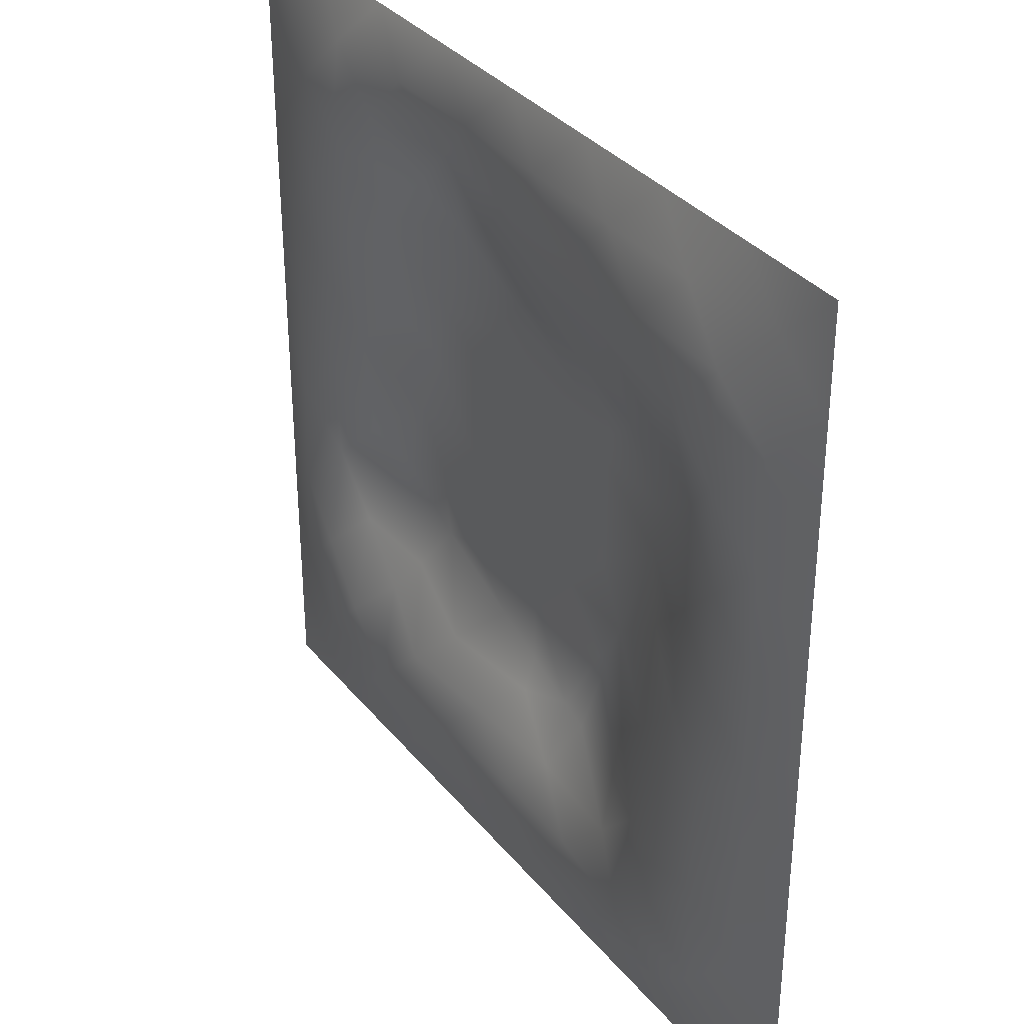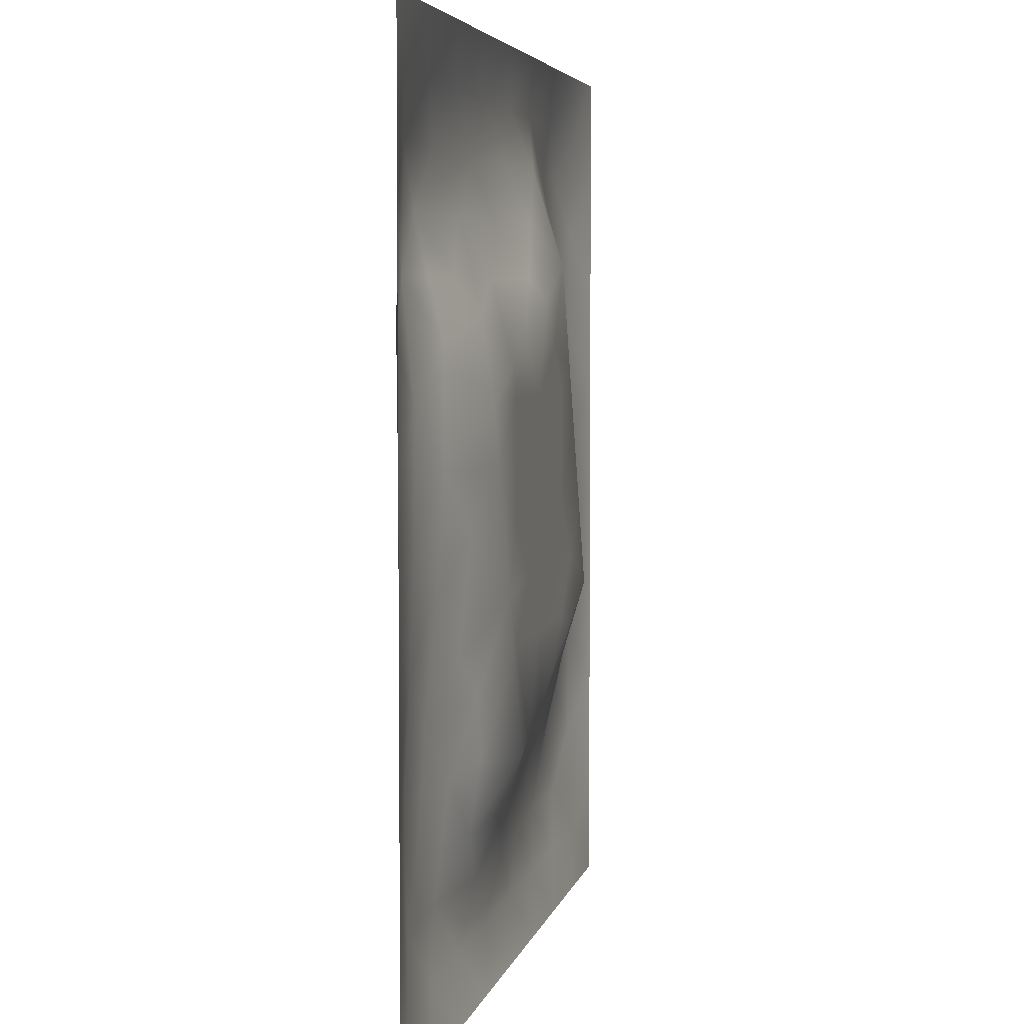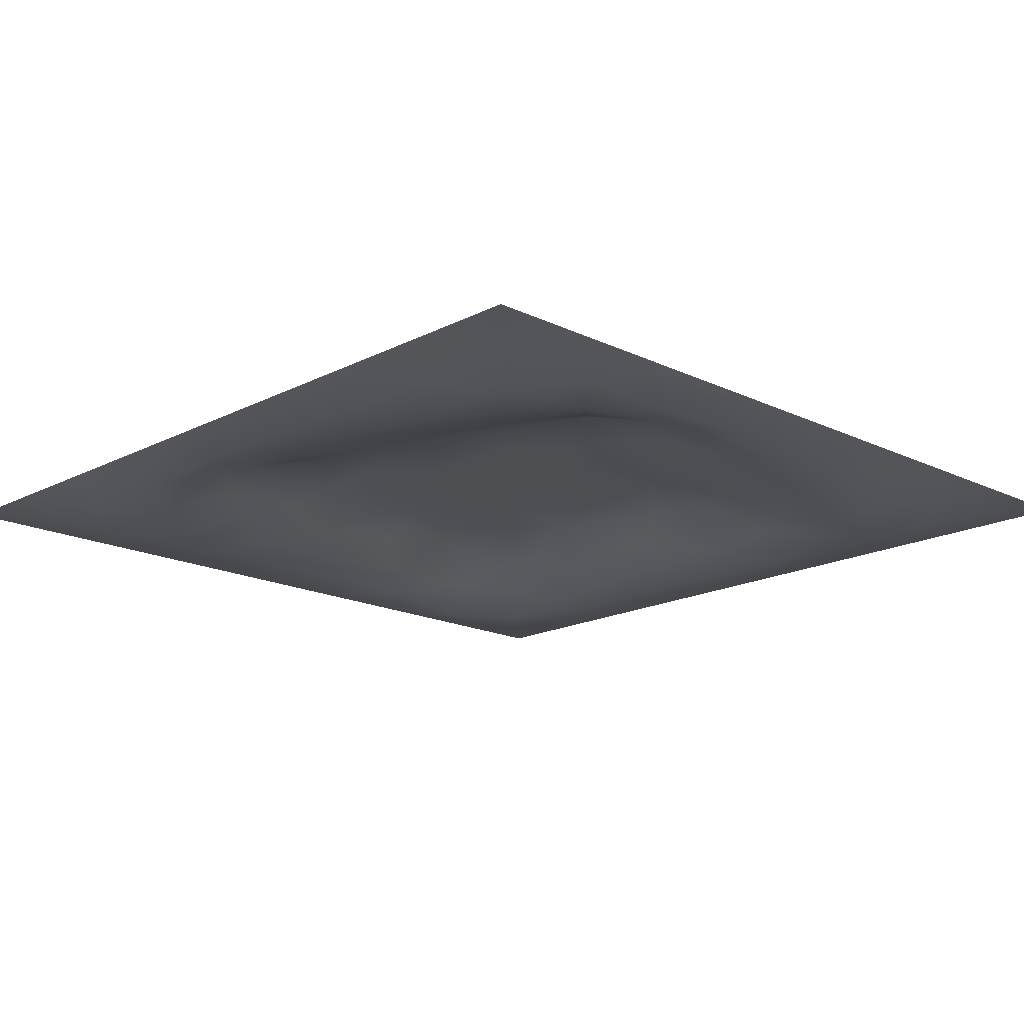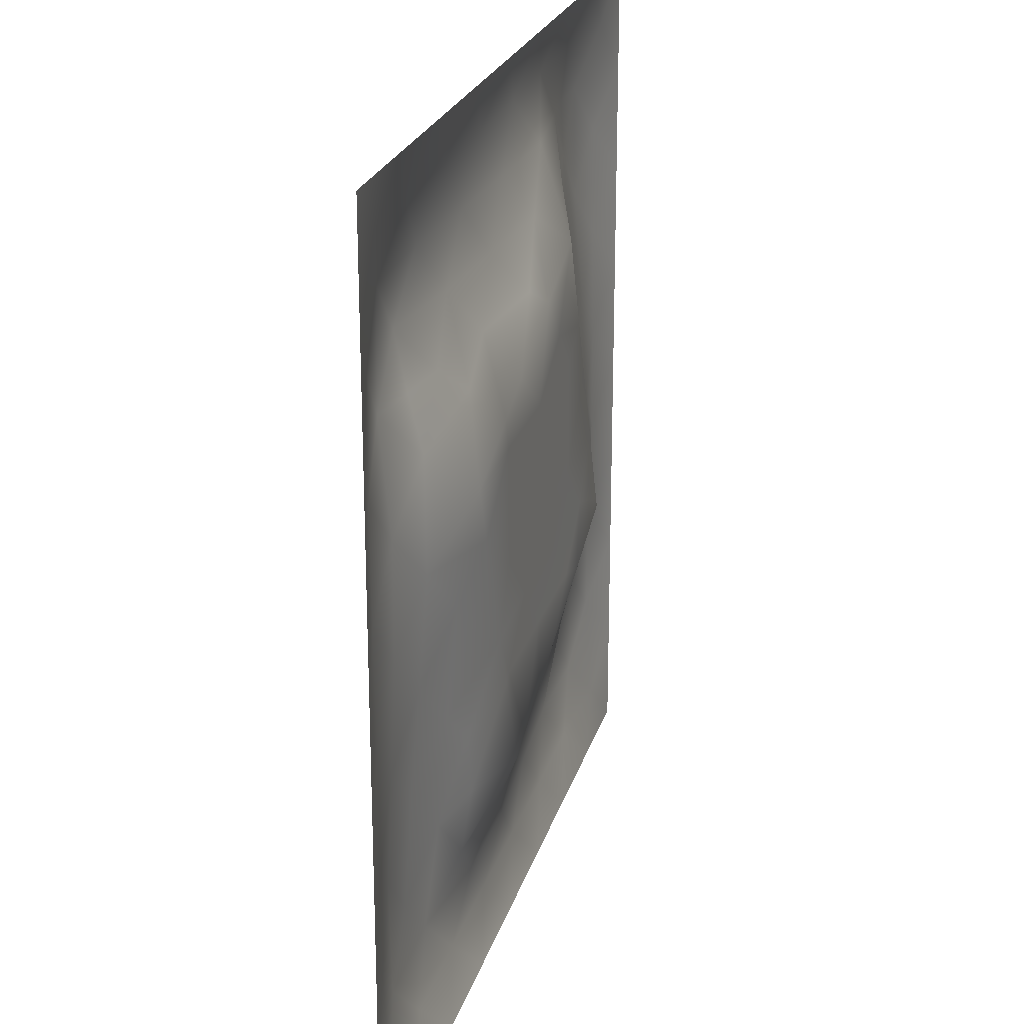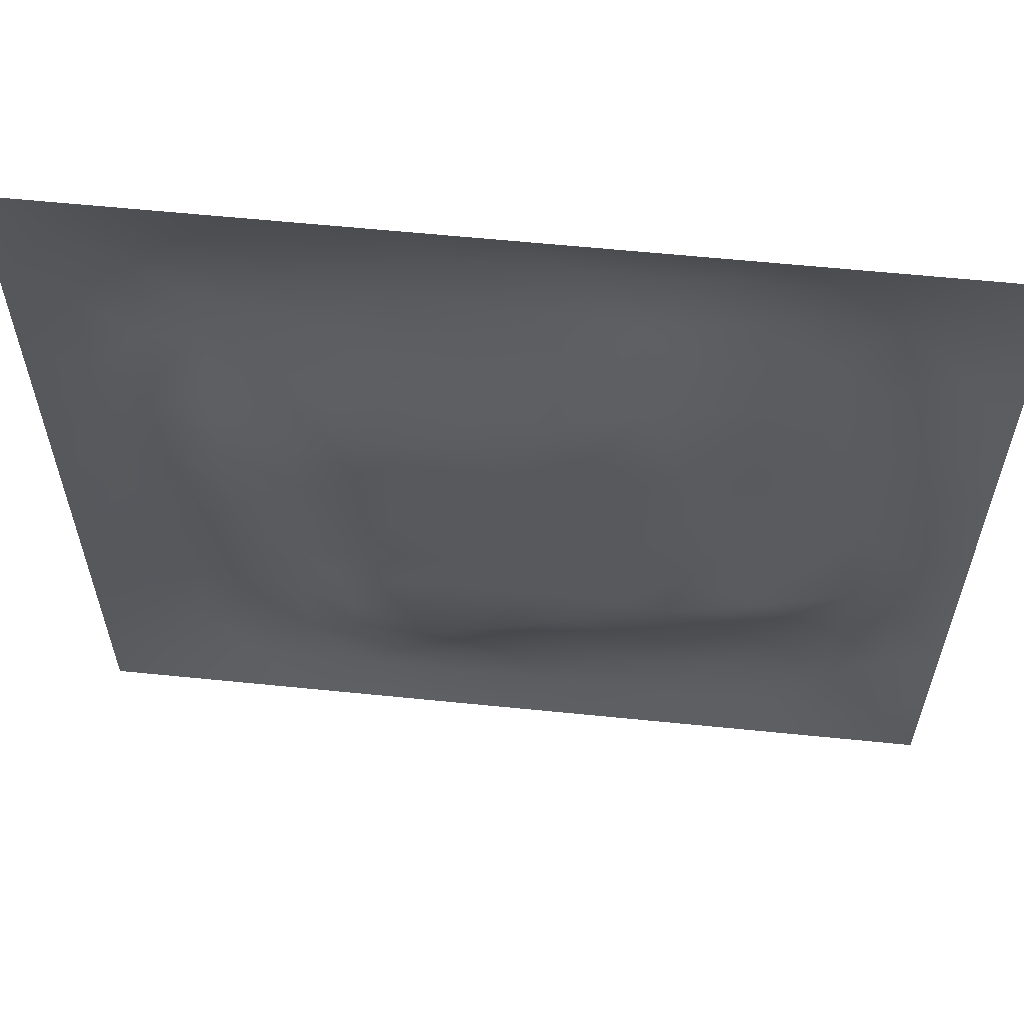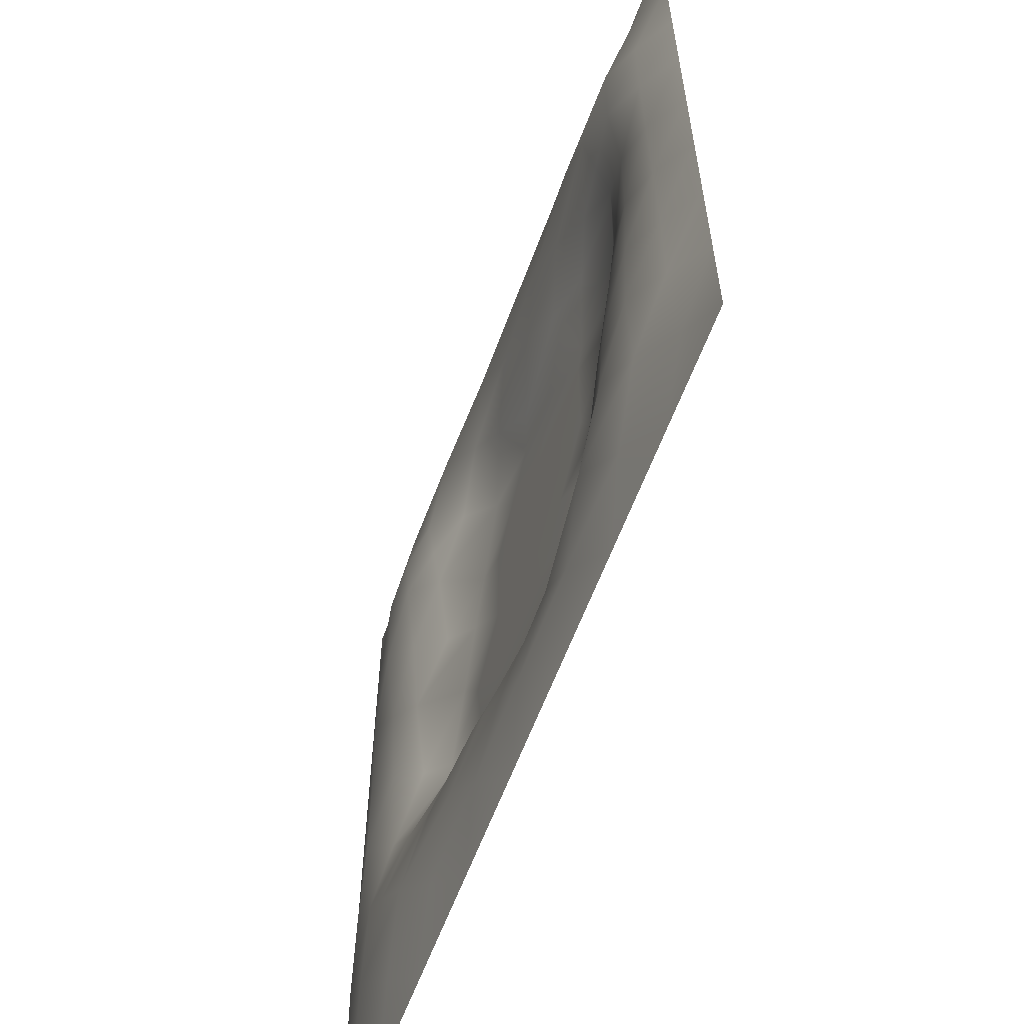
<metadata>
{"format":"obj","ext":"obj","renderer":"f3d","projection":"perspective","resolution":1024,"background":"white","views":[{"elev":34.3,"azim":-123.2,"up":"+Y"},{"elev":4.6,"azim":-78.4,"up":"+Y"},{"elev":-17.1,"azim":135.9,"up":"+Z"},{"elev":23.4,"azim":-75.1,"up":"+Y"},{"elev":60.4,"azim":5.9,"up":"+Y"},{"elev":-61.3,"azim":-110.4,"up":"+Y"}]}
</metadata>
<code>
v -0 0 -0
v 1 0 -0
v -0 1 0
v 1 1 0
v 0.4996 0.5 0.03153
v -0 0.5 0
v 0.5 1 0
v 1 0.5 0
v 0.5 -0 0
v 0.248 0.7511 -0.006335
v 0.7507 0.7518 -0.000159
v 0.2498 0.2486 -0.01182
v 0.7513 0.2493 -0.00452
v 0.75 0 0
v 0.25 0 0
v 1 0.75 0
v 1 0.25 0
v 0.25 1 0
v 0.75 1 0
v 0 0.25 0
v 0 0.75 -0
v 0.4993 0.2477 0.01809
v 0.2488 0.5007 0.01098
v 0.5002 0.7522 0.01952
v 0.3616 0.3653 0.03169
v 0.8775 0.3741 0.000481
v 0.6246 0.1251 -0.01824
v 0.6271 0.3726 0.03153
v 0.8761 0.1242 -0.02445
v 0.3748 0.1239 -0.0124
v 0.1241 0.1238 -0.02432
v 0.3725 0.3723 0.03153
v 0.8749 0.6247 -0.01123
v 0.6269 0.6275 0.03153
v 0.876 0.8762 -0.02445
v 0.3753 0.875 -0.01663
v 0.3718 0.6273 0.03153
v 0.1238 0.8761 -0.0252
v 0.1242 0.6254 -0.01517
v 0.6259 0.8776 -0.001005
v 0.1252 0.3753 -0.02123
v 0.2502 0.1234 -0.02786
v 0.8754 0.75 -0.02295
v 0.876 0.2503 -0.02124
v 0.2499 0.8757 -0.02626
v 0.7503 0.8764 -0.0169
v 0.1244 0.2498 -0.02683
v 0.1235 0.7501 -0.02683
v 0.3018 0.7154 0.01053
v 0.8128 0.8764 -0.02474
v 0.7514 0.6261 0.01353
v 0.875 0.4992 -0.005683
v 0.3612 0.6629 0.03169
v 0.374 0.7502 0.004643
v 0 0.375 0
v 0.5007 0.8753 -0.009531
v 0.4995 0.6273 0.03154
v 0.2502 0.3744 -0.001545
v 0.1251 0.5005 -0.01623
v 0.3723 0.4999 0.03154
v 0.6254 0.2499 0.00363
v 0.4996 0.1245 -0.01101
v 0.4997 0.3725 0.03154
v 0 0.625 0
v 0 0.875 0
v 0 0.125 0
v 0.625 1 0
v 0.875 1 0
v 0.125 1 0
v 0.375 1 0
v 1 0.375 0
v 1 0.125 0
v 1 0.875 0
v 1 0.625 0
v 0.375 0 0
v 0.125 0 0
v 0.875 0 0
v 0.625 0 0
v 0.75 0.1244 -0.02678
v 0.627 0.5 0.03154
v 0.2858 0.5624 0.03168
v 0.06229 0.3125 -0.01289
v 0.1882 0.438 -0.01084
v 0.1884 0.3124 -0.02156
v 0.06192 0.4376 -0.01405
v 0.6877 0.9394 -0.01727
v 0.6892 0.8159 0.007556
v 0.5627 0.9387 -0.01473
v 0.06091 0.6876 -0.01665
v 0.1842 0.6894 -0.001403
v 0.06135 0.5626 -0.01558
v 0.1872 0.9383 -0.01532
v 0.1869 0.8127 -0.03017
v 0.06222 0.9378 -0.008142
v 0.4358 0.5637 0.03154
v 0.5355 0.73 0.03168
v 0.4379 0.8121 -0.00477
v 0.3122 0.8122 -0.01478
v 0.4377 0.9384 -0.01526
v 0.9385 0.8128 -0.01605
v 0.8125 0.8133 -0.02146
v 0.9378 0.9378 -0.00835
v 0.7032 0.5901 0.03168
v 0.5633 0.5637 0.03154
v 0.4217 0.6862 0.03168
v 0.8118 0.5618 -0.001412
v 0.8121 0.6879 -0.01004
v 0.938 0.5622 -0.0129
v 0.3097 0.2586 0.006925
v 0.5624 0.3123 0.03168
v 0.4361 0.4362 0.03154
v 0.1873 0.06137 -0.01584
v 0.06219 0.06214 -0.008469
v 0.1875 0.1866 -0.02985
v 0.3125 0.06075 -0.01706
v 0.3111 0.185 -0.004391
v 0.4375 0.06107 -0.01653
v 0.8127 0.06196 -0.01442
v 0.9378 0.06223 -0.008553
v 0.3376 0.4277 0.03168
v 0.5634 0.4363 0.03154
v 0.3105 0.4981 0.03168
v 0.5619 0.1878 -0.00582
v 0.6876 0.188 -0.01569
v 0.5624 0.06151 -0.01532
v 0.9393 0.3125 -0.01633
v 0.8144 0.3119 -4.6e-05
v 0.9383 0.4373 -0.01279
v 0.3125 0.9385 -0.01555
v 0.4369 0.264 0.03168
v 0.8129 0.1877 -0.02643
v 0.7737 0.4069 0.03168
v 0.6875 0.06205 -0.01353
v 0.6908 0.4362 0.03154
v 0.939 0.1873 -0.01749
v 0.4365 0.1859 0.004877
v 0.06194 0.1872 -0.01419
v 0.7367 0.5031 0.03168
v 0.9384 0.6874 -0.01521
v 0.6772 0.3564 0.03168
v 0.06138 0.8128 -0.01582
v 0.813 0.9392 -0.01785
v 0.1867 0.5636 -0.000709
v 0.564 0.8143 0.008262
v 0.8142 0.4356 0.0123
v 0.4052 0.2516 0.03169
v 0.2616 0.6247 0.03169
v 0.7784 0.3953 0.03169
v 0.6347 0.7684 0.03169
v 0.6773 0.6574 0.03168
v 0.4999 0.2882 0.03168
v 0.2964 0.3304 0.007383
v 0.1857 0.7508 -0.01667
v 0.7155 0.2994 0.01197
v 0.7503 0.8141 -0.009579
v 0.5824 0.6758 0.03161
v 0.1878 0.2495 -0.02541
v 0.751 0.689 0.006652
f 1 113 66
f 31 137 113
f 145 148 26
f 112 31 113
f 138 145 106
f 106 52 33
f 147 143 81
f 84 41 47
f 137 66 113
f 75 115 15
f 12 152 84
f 50 35 142
f 25 120 152
f 76 113 1
f 76 112 113
f 15 112 76
f 115 112 15
f 30 115 117
f 108 33 52
f 75 117 115
f 115 30 42
f 46 50 142
f 51 150 103
f 116 30 136
f 122 23 120
f 54 98 49
f 42 112 115
f 58 84 152
f 13 154 124
f 60 120 111
f 53 147 37
f 127 26 148
f 101 43 35
f 104 80 34
f 10 49 98
f 83 58 23
f 49 53 54
f 117 62 30
f 132 134 140
f 62 123 136
f 77 2 119
f 77 119 118
f 71 128 126
f 58 152 120
f 63 28 121
f 119 29 118
f 131 13 79
f 125 27 62
f 135 72 17
f 136 30 62
f 58 120 23
f 60 122 120
f 127 44 26
f 120 25 32
f 146 116 136
f 154 148 140
f 120 32 111
f 22 130 136
f 130 63 32
f 154 140 61
f 82 47 41
f 45 98 36
f 82 137 47
f 61 124 154
f 26 126 128
f 62 117 125
f 20 137 82
f 38 92 94
f 20 66 137
f 55 20 82
f 69 94 92
f 143 90 39
f 8 108 128
f 141 48 38
f 24 144 97
f 65 141 94
f 114 31 42
f 38 94 141
f 92 18 69
f 97 54 24
f 151 110 63
f 11 107 101
f 29 119 135
f 143 59 83
f 153 90 10
f 43 101 107
f 129 45 36
f 27 124 123
f 85 41 59
f 78 125 9
f 70 129 99
f 83 59 41
f 129 70 18
f 36 99 129
f 93 38 48
f 38 45 92
f 52 128 108
f 65 94 3
f 72 135 119
f 94 69 3
f 39 90 48
f 21 141 65
f 18 92 129
f 6 91 64
f 105 24 54
f 93 45 38
f 89 39 48
f 114 42 12
f 45 129 92
f 9 125 117
f 64 89 21
f 55 82 85
f 6 85 91
f 59 91 85
f 41 85 82
f 6 55 85
f 23 143 83
f 59 39 91
f 151 130 22
f 143 39 59
f 118 29 79
f 29 44 131
f 32 146 130
f 58 83 84
f 119 2 72
f 44 126 26
f 130 151 63
f 138 103 80
f 10 98 93
f 21 89 141
f 105 53 37
f 124 79 13
f 79 133 118
f 118 133 14
f 116 12 42
f 100 35 43
f 90 153 48
f 48 141 89
f 78 133 125
f 62 27 123
f 37 147 81
f 10 90 49
f 146 25 109
f 148 154 127
f 5 95 111
f 110 151 22
f 57 37 95
f 37 57 105
f 27 125 133
f 121 5 111
f 130 146 136
f 123 22 136
f 17 126 135
f 41 84 83
f 53 49 147
f 60 111 95
f 28 134 80
f 104 95 5
f 28 140 134
f 24 105 96
f 57 95 104
f 24 96 144
f 132 140 148
f 134 132 138
f 45 93 98
f 110 28 63
f 106 103 138
f 9 117 75
f 26 128 52
f 54 97 98
f 111 32 63
f 123 61 22
f 99 36 56
f 80 104 5
f 135 44 29
f 126 17 71
f 109 12 116
f 146 109 116
f 144 149 40
f 103 150 34
f 36 98 97
f 60 81 122
f 96 156 149
f 122 81 23
f 157 114 12
f 84 157 12
f 87 149 11
f 12 109 152
f 14 133 78
f 140 110 61
f 107 106 33
f 44 135 126
f 51 103 106
f 34 156 104
f 57 104 156
f 121 80 5
f 63 121 111
f 121 28 80
f 77 118 14
f 52 106 145
f 103 34 80
f 131 79 29
f 13 131 127
f 25 146 32
f 124 27 79
f 139 33 108
f 107 33 43
f 133 79 27
f 44 127 131
f 139 43 33
f 152 109 25
f 96 105 57
f 140 28 110
f 51 106 107
f 50 46 101
f 97 56 36
f 86 46 142
f 112 42 31
f 40 46 86
f 74 139 108
f 100 43 139
f 137 31 47
f 114 47 31
f 88 40 86
f 16 100 139
f 102 35 100
f 68 142 102
f 88 99 56
f 142 35 102
f 53 105 54
f 95 37 60
f 19 86 142
f 88 56 40
f 144 40 56
f 96 149 144
f 81 60 37
f 87 46 40
f 110 22 61
f 87 155 46
f 144 56 97
f 23 81 143
f 64 91 89
f 156 96 57
f 67 88 86
f 7 99 88
f 7 70 99
f 67 7 88
f 19 67 86
f 68 19 142
f 73 102 100
f 4 68 102
f 73 4 102
f 16 73 100
f 74 16 139
f 8 74 108
f 39 89 91
f 153 93 48
f 116 42 30
f 134 138 80
f 61 123 124
f 145 26 52
f 87 40 149
f 128 71 8
f 149 150 11
f 132 148 145
f 145 138 132
f 150 156 34
f 147 49 90
f 156 150 149
f 155 101 46
f 35 50 101
f 147 90 143
f 101 155 11
f 155 87 11
f 93 153 10
f 154 13 127
f 114 157 47
f 157 84 47
f 11 158 107
f 158 51 107
f 51 158 150
f 158 11 150

</code>
